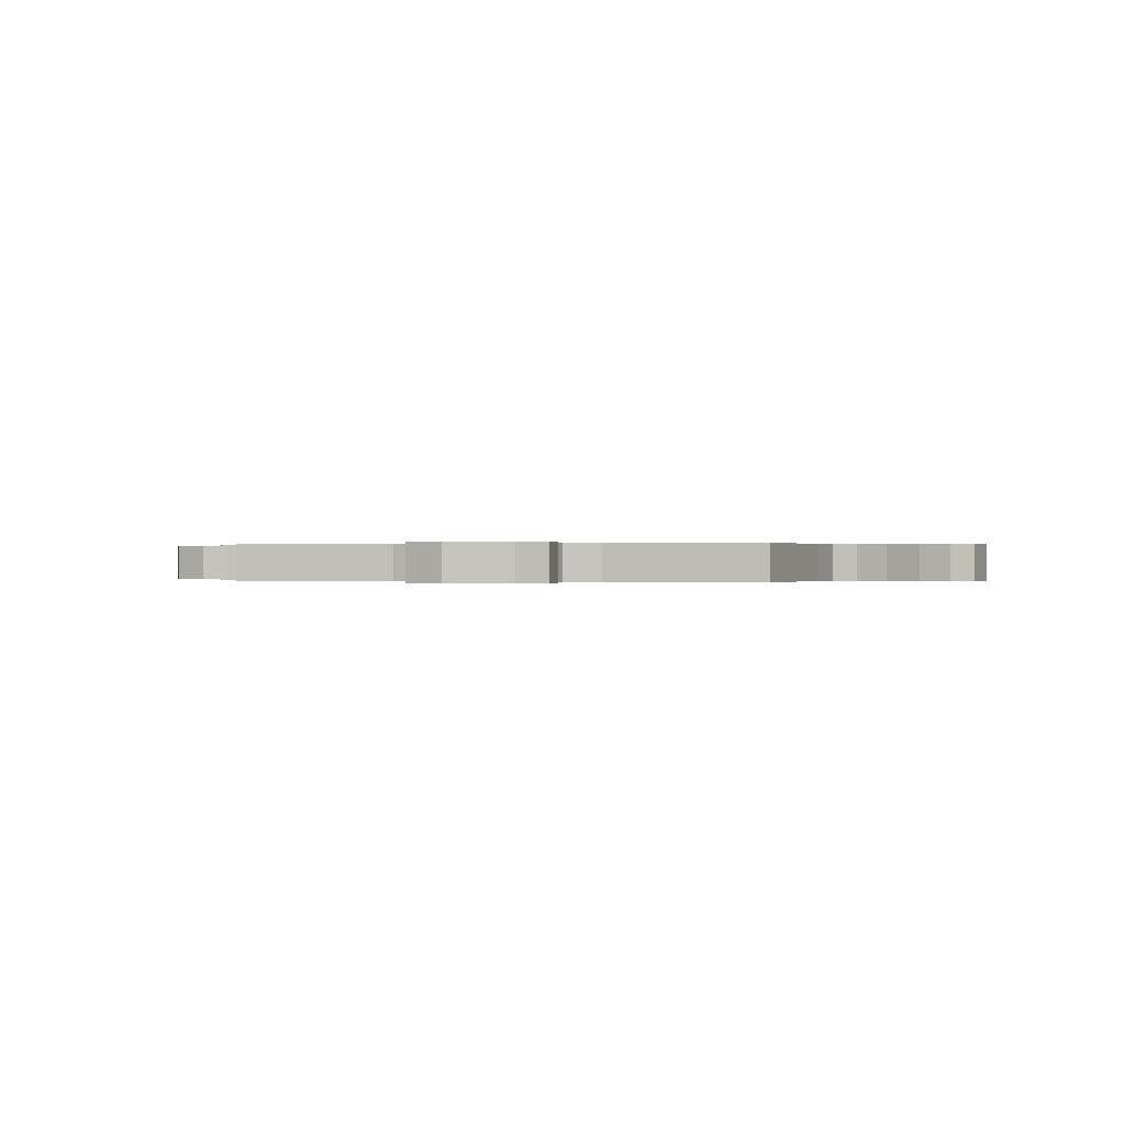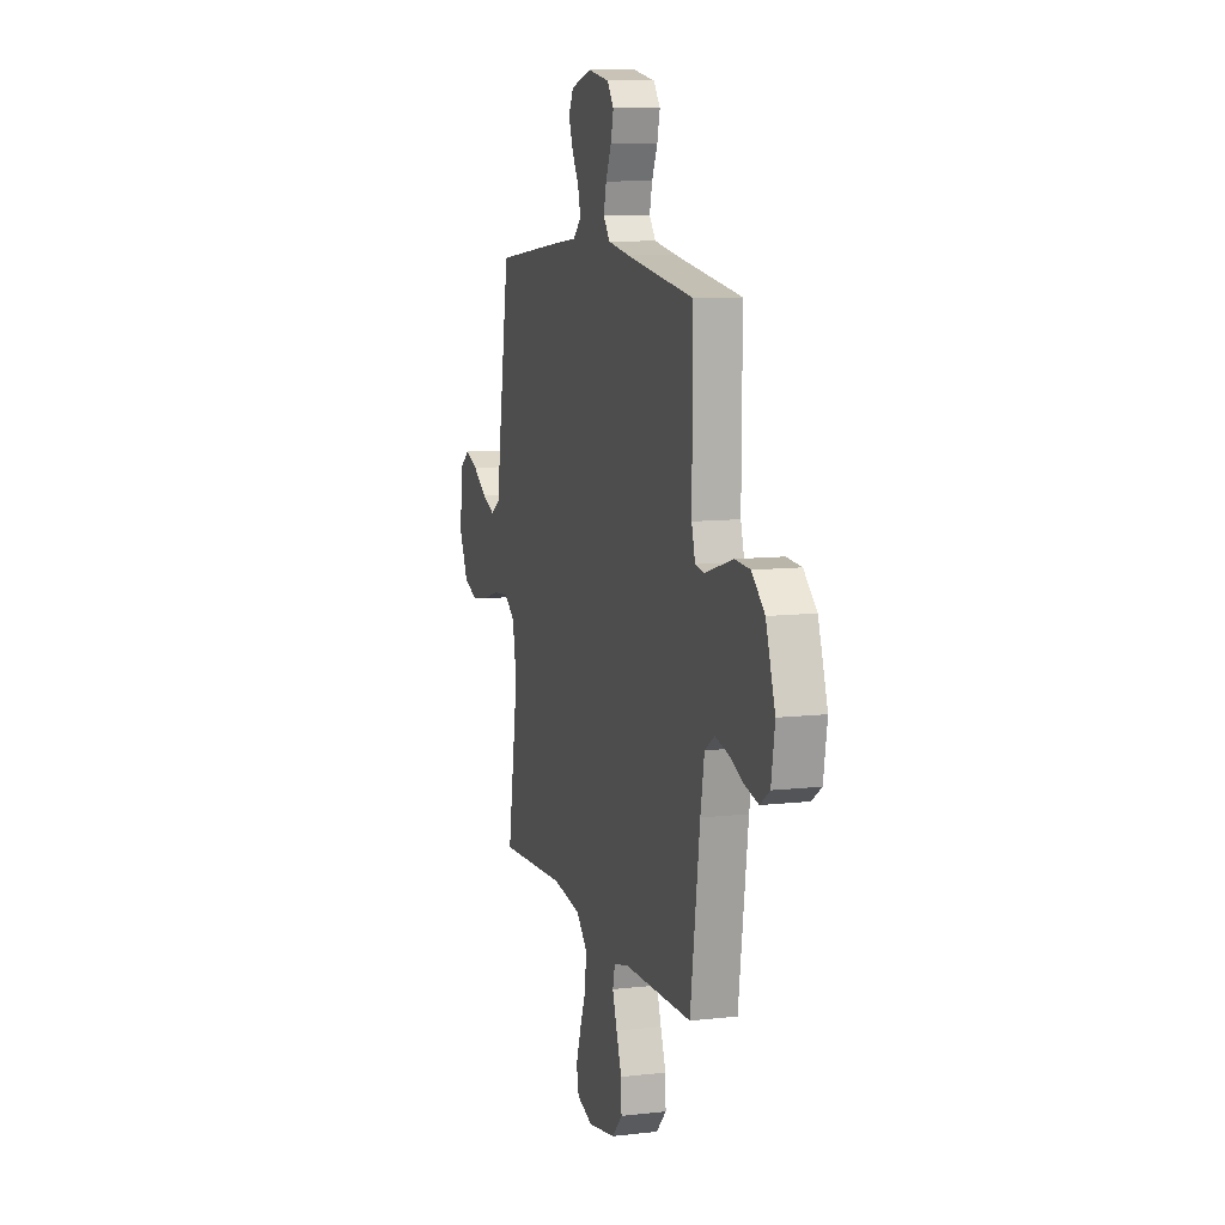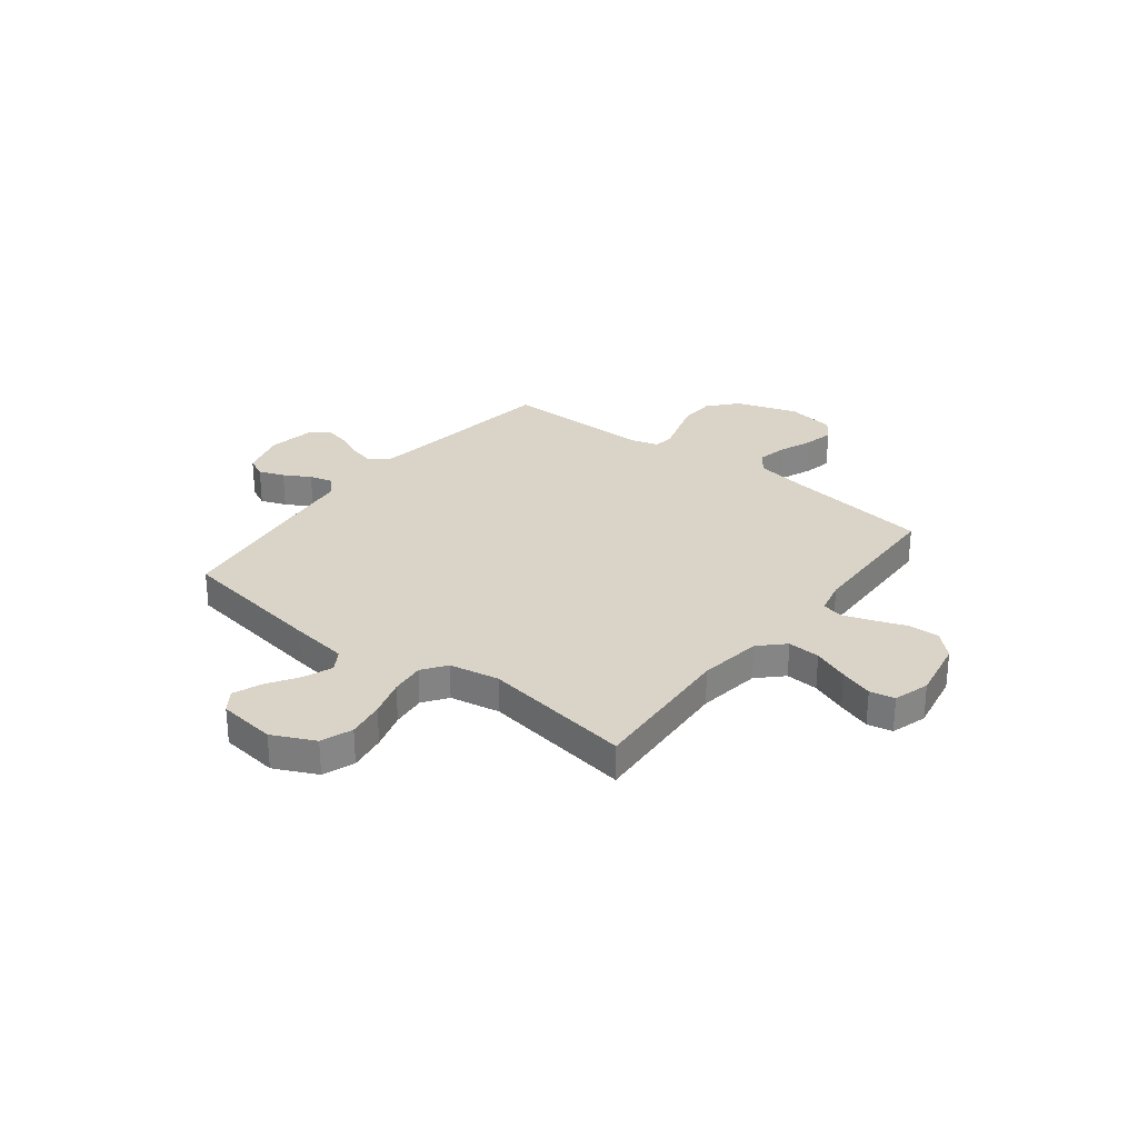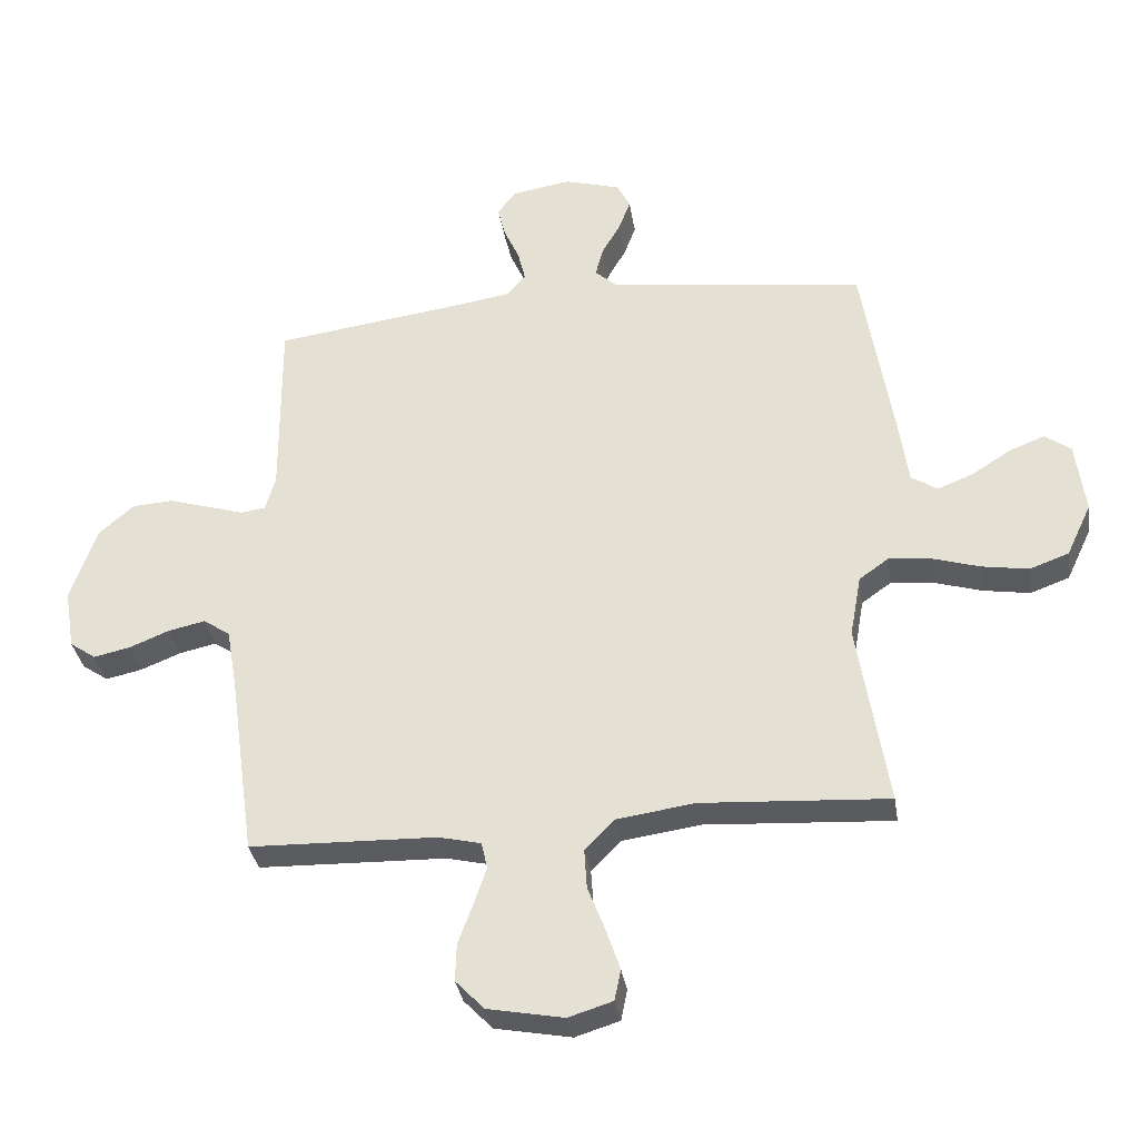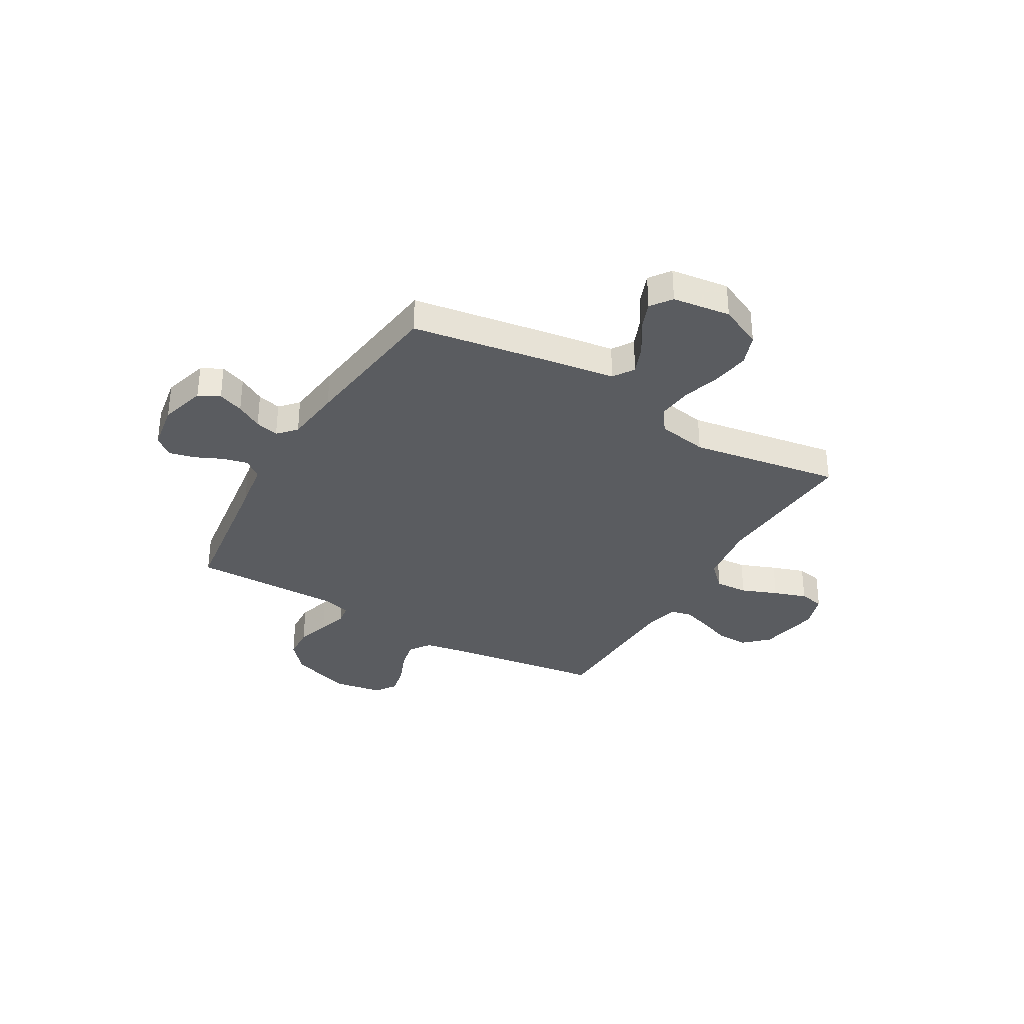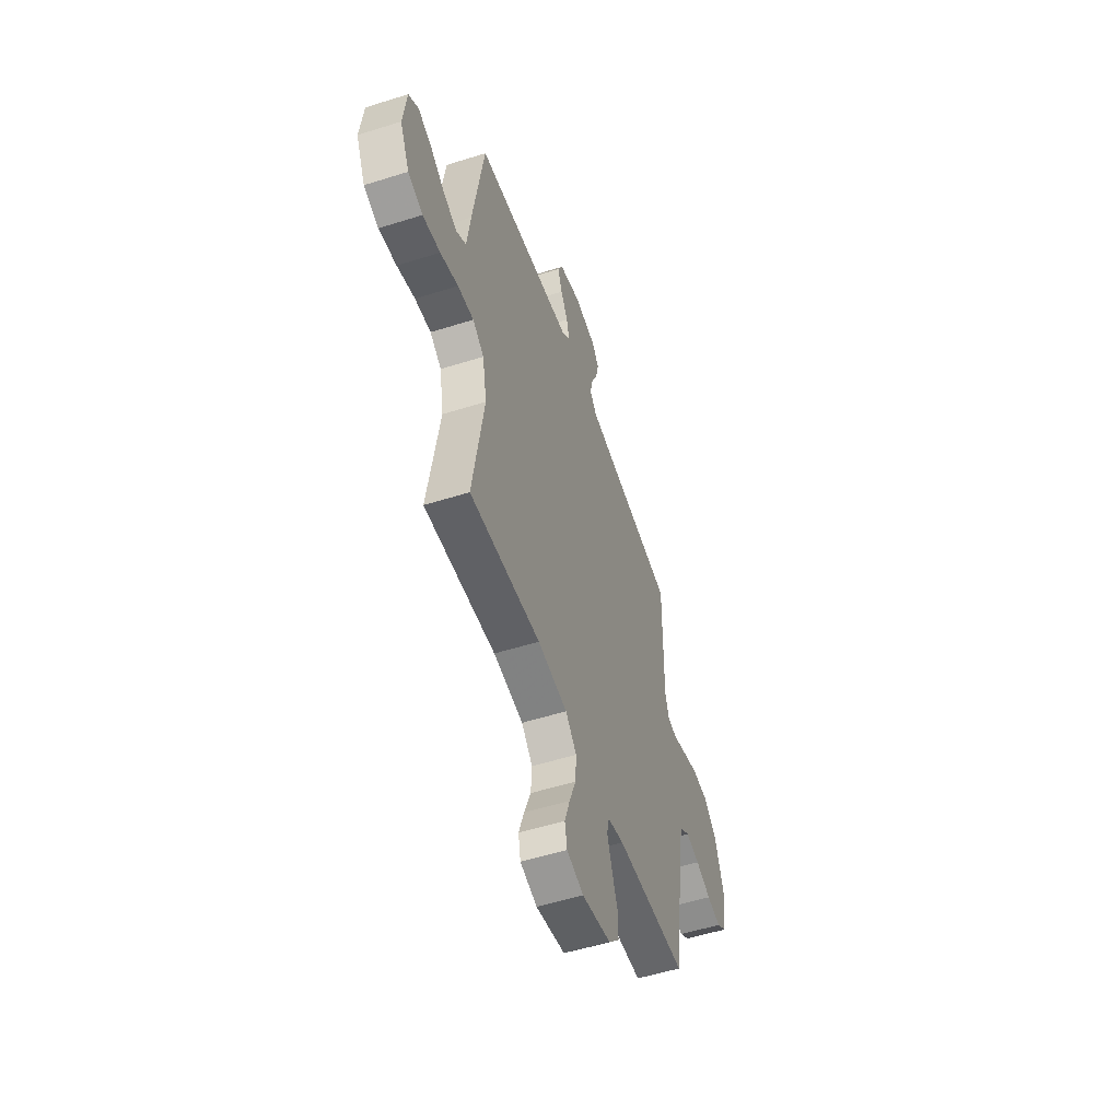
<metadata>
{"format":"obj","ext":"obj","renderer":"f3d","projection":"perspective","resolution":1024,"background":"white","views":[{"elev":0.0,"azim":-165.7,"up":"+Y"},{"elev":10.0,"azim":-106.4,"up":"+Z"},{"elev":28.8,"azim":127.7,"up":"+Y"},{"elev":-33.8,"azim":8.8,"up":"+Z"},{"elev":-33.7,"azim":59.8,"up":"+Y"},{"elev":-53.2,"azim":108.7,"up":"+Z"}]}
</metadata>
<code>
v 0.5 0.07 -0.5
v 0.2 0.07 -0.482
v 0.074 0.07 -0.5
v 0.027 0.07 -0.548
v 0.031 0.07 -0.613
v 0.059 0.07 -0.685
v 0.081 0.07 -0.751
v 0.071 0.07 -0.801
v 0 0.07 -0.823
v -0.122 0.07 -0.8
v -0.168 0.07 -0.752
v -0.166 0.07 -0.691
v -0.142 0.07 -0.626
v -0.122 0.07 -0.567
v -0.132 0.07 -0.524
v -0.2 0.07 -0.508
v -0.5 0.07 -0.5
v -0.542 0.07 -0.2
v -0.559 0.07 -0.103
v -0.602 0.07 -0.074
v -0.661 0.07 -0.087
v -0.725 0.07 -0.113
v -0.784 0.07 -0.126
v -0.826 0.07 -0.097
v -0.842 0.07 0
v -0.801 0.07 0.122
v -0.744 0.07 0.172
v -0.678 0.07 0.176
v -0.612 0.07 0.156
v -0.554 0.07 0.138
v -0.514 0.07 0.144
v -0.498 0.07 0.2
v -0.5 0.07 0.5
v -0.2 0.07 0.541
v -0.104 0.07 0.556
v -0.075 0.07 0.592
v -0.087 0.07 0.642
v -0.112 0.07 0.697
v -0.124 0.07 0.747
v -0.095 0.07 0.786
v 0 0.07 0.802
v 0.091 0.07 0.776
v 0.112 0.07 0.734
v 0.093 0.07 0.683
v 0.063 0.07 0.631
v 0.051 0.07 0.584
v 0.087 0.07 0.551
v 0.2 0.07 0.538
v 0.5 0.07 0.5
v 0.548 0.07 0.2
v 0.564 0.07 0.088
v 0.606 0.07 0.061
v 0.664 0.07 0.084
v 0.726 0.07 0.124
v 0.783 0.07 0.146
v 0.825 0.07 0.116
v 0.84 0.07 0
v 0.8 0.07 -0.085
v 0.737 0.07 -0.108
v 0.662 0.07 -0.096
v 0.586 0.07 -0.073
v 0.518 0.07 -0.066
v 0.47 0.07 -0.1
v 0.452 0.07 -0.2
v 0.5 0 -0.5
v 0.2 0 -0.482
v 0.074 0 -0.5
v 0.027 0 -0.548
v 0.031 0 -0.613
v 0.059 0 -0.685
v 0.081 0 -0.751
v 0.071 0 -0.801
v 0 0 -0.823
v -0.122 0 -0.8
v -0.168 0 -0.752
v -0.166 0 -0.691
v -0.142 0 -0.626
v -0.122 0 -0.567
v -0.132 0 -0.524
v -0.2 0 -0.508
v -0.5 0 -0.5
v -0.542 0 -0.2
v -0.559 0 -0.103
v -0.602 0 -0.074
v -0.661 0 -0.087
v -0.725 0 -0.113
v -0.784 0 -0.126
v -0.826 0 -0.097
v -0.842 0 0
v -0.801 0 0.122
v -0.744 0 0.172
v -0.678 0 0.176
v -0.612 0 0.156
v -0.554 0 0.138
v -0.514 0 0.144
v -0.498 0 0.2
v -0.5 0 0.5
v -0.2 0 0.541
v -0.104 0 0.556
v -0.075 0 0.592
v -0.087 0 0.642
v -0.112 0 0.697
v -0.124 0 0.747
v -0.095 0 0.786
v 0 0 0.802
v 0.091 0 0.776
v 0.112 0 0.734
v 0.093 0 0.683
v 0.063 0 0.631
v 0.051 0 0.584
v 0.087 0 0.551
v 0.2 0 0.538
v 0.5 0 0.5
v 0.548 0 0.2
v 0.564 0 0.088
v 0.606 0 0.061
v 0.664 0 0.084
v 0.726 0 0.124
v 0.783 0 0.146
v 0.825 0 0.116
v 0.84 0 0
v 0.8 0 -0.085
v 0.737 0 -0.108
v 0.662 0 -0.096
v 0.586 0 -0.073
v 0.518 0 -0.066
v 0.47 0 -0.1
v 0.452 0 -0.2
f 58 59 60 61
f 58 61 62
f 57 58 62
f 56 57 62
f 53 54 55 56
f 52 53 56 62
f 51 52 62 63
f 47 48 49 50
f 47 50 51 63
f 42 43 44 45
f 42 45 46
f 41 42 46
f 40 41 46
f 37 38 39 40
f 36 37 40 46
f 35 36 46 47
f 32 33 34
f 31 32 34 35
f 27 28 29 30
f 25 26 27 30
f 25 30 31
f 24 25 31
f 21 22 23 24
f 20 21 24 31
f 19 20 31 35
f 16 17 18
f 15 16 18 19
f 10 11 12 13
f 10 13 14
f 9 10 14
f 8 9 14 15
f 5 6 7 8
f 64 1 2
f 64 2 3
f 63 64 3
f 47 63 3
f 15 19 35 47
f 15 47 3 4
f 5 8 15
f 4 5 15
f 125 124 123 122
f 126 125 122
f 126 122 121
f 126 121 120
f 120 119 118 117
f 126 120 117 116
f 127 126 116 115
f 114 113 112 111
f 127 115 114 111
f 109 108 107 106
f 110 109 106
f 110 106 105
f 110 105 104
f 104 103 102 101
f 110 104 101 100
f 111 110 100 99
f 98 97 96
f 99 98 96 95
f 94 93 92 91
f 94 91 90 89
f 95 94 89
f 95 89 88
f 88 87 86 85
f 95 88 85 84
f 99 95 84 83
f 82 81 80
f 83 82 80 79
f 77 76 75 74
f 78 77 74
f 78 74 73
f 79 78 73 72
f 72 71 70 69
f 66 65 128
f 67 66 128
f 67 128 127
f 67 127 111
f 111 99 83 79
f 68 67 111 79
f 79 72 69
f 79 69 68
f 1 65 66 2
f 2 66 67 3
f 3 67 68 4
f 4 68 69 5
f 5 69 70 6
f 6 70 71 7
f 7 71 72 8
f 8 72 73 9
f 9 73 74 10
f 10 74 75 11
f 11 75 76 12
f 12 76 77 13
f 13 77 78 14
f 14 78 79 15
f 15 79 80 16
f 16 80 81 17
f 17 81 82 18
f 18 82 83 19
f 19 83 84 20
f 20 84 85 21
f 21 85 86 22
f 22 86 87 23
f 23 87 88 24
f 24 88 89 25
f 25 89 90 26
f 26 90 91 27
f 27 91 92 28
f 28 92 93 29
f 29 93 94 30
f 30 94 95 31
f 31 95 96 32
f 32 96 97 33
f 33 97 98 34
f 34 98 99 35
f 35 99 100 36
f 36 100 101 37
f 37 101 102 38
f 38 102 103 39
f 39 103 104 40
f 40 104 105 41
f 41 105 106 42
f 42 106 107 43
f 43 107 108 44
f 44 108 109 45
f 45 109 110 46
f 46 110 111 47
f 47 111 112 48
f 48 112 113 49
f 49 113 114 50
f 50 114 115 51
f 51 115 116 52
f 52 116 117 53
f 53 117 118 54
f 54 118 119 55
f 55 119 120 56
f 56 120 121 57
f 57 121 122 58
f 58 122 123 59
f 59 123 124 60
f 60 124 125 61
f 61 125 126 62
f 62 126 127 63
f 63 127 128 64
f 64 128 65 1

</code>
